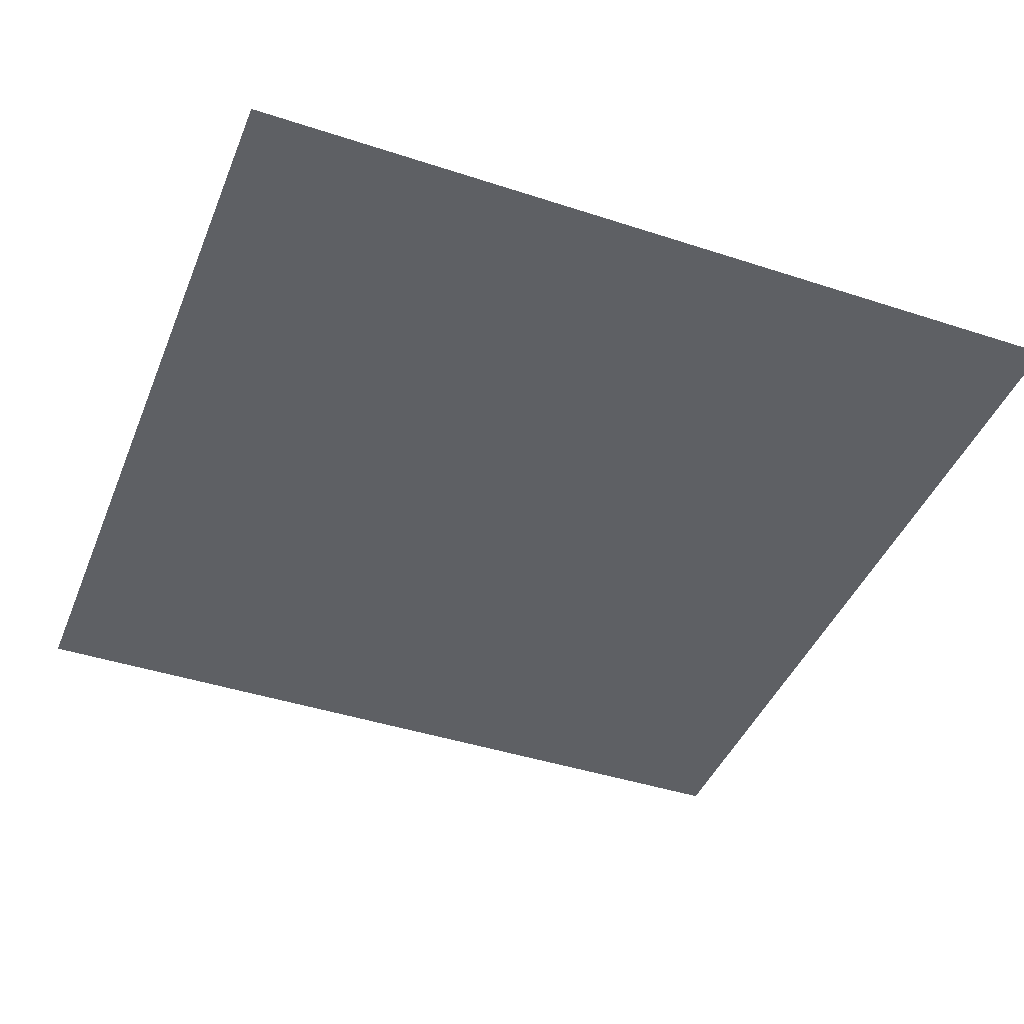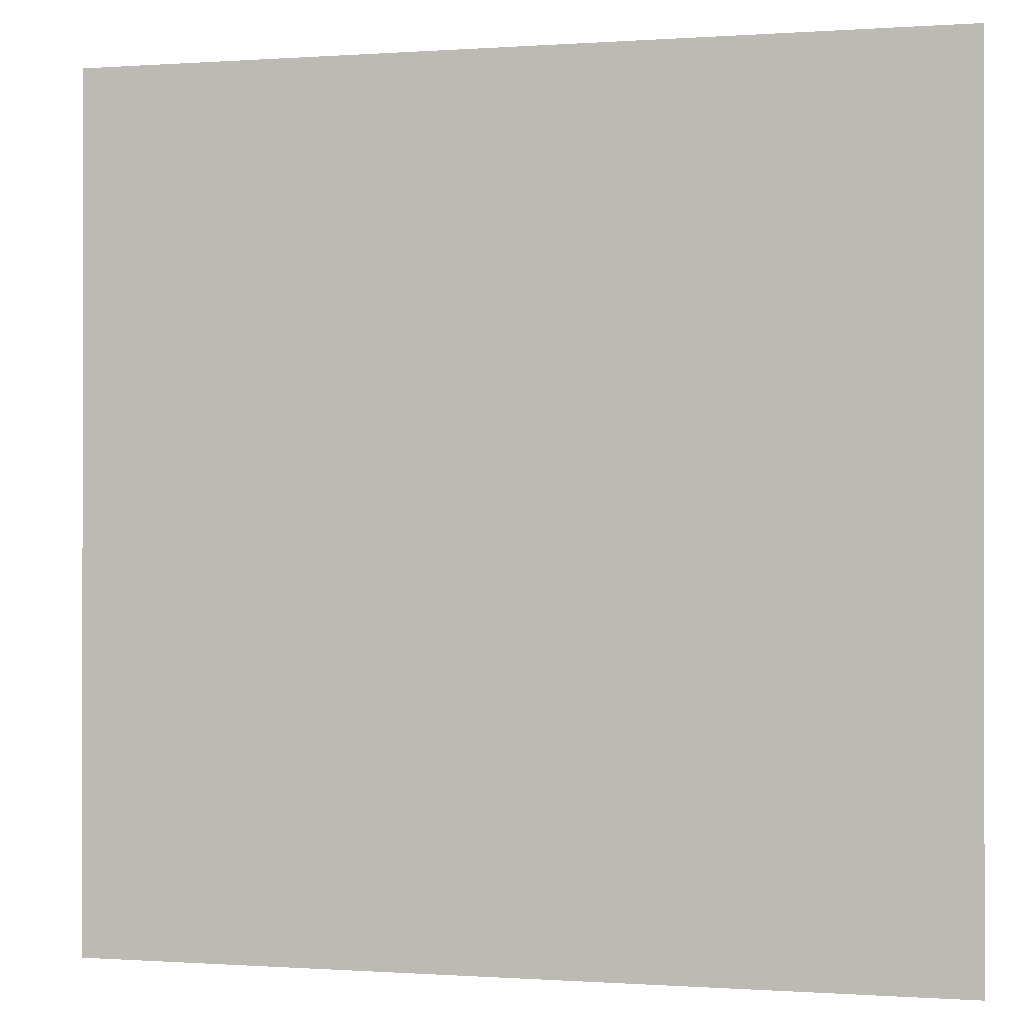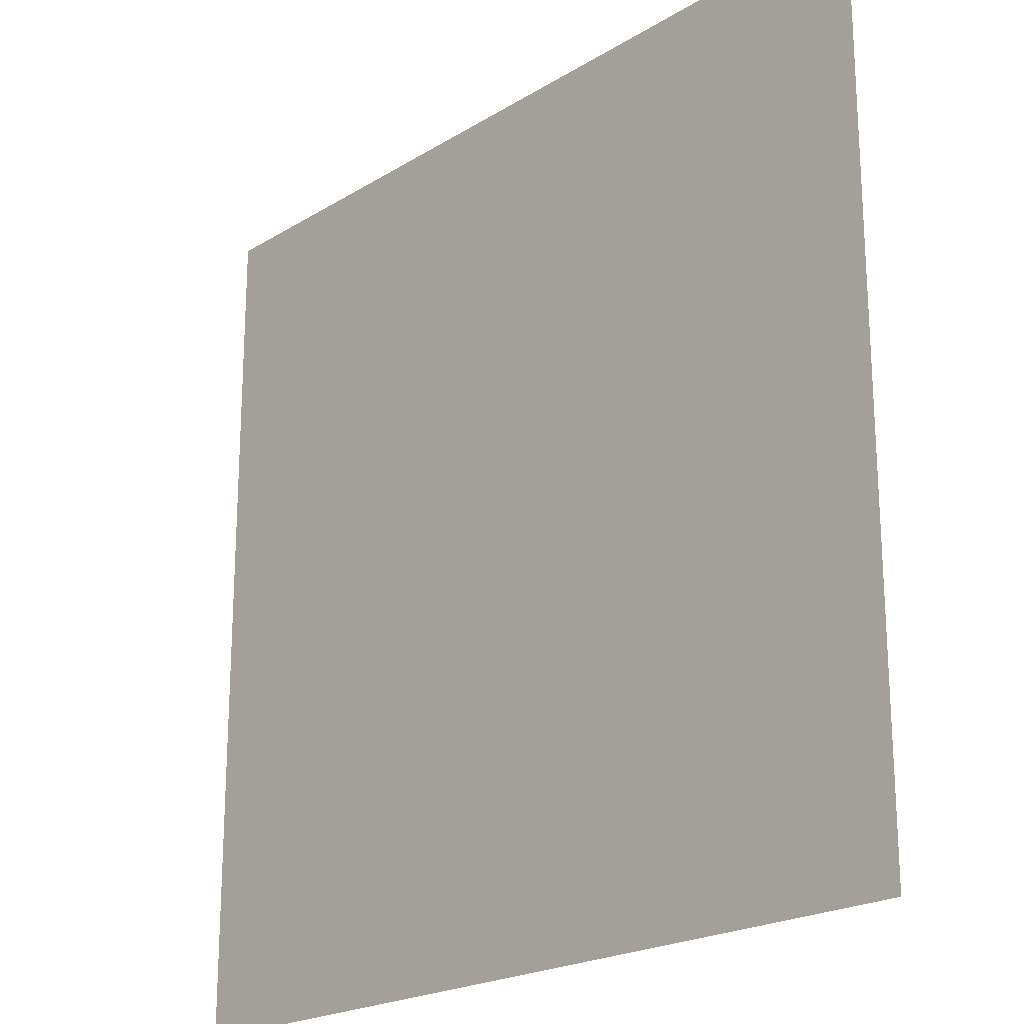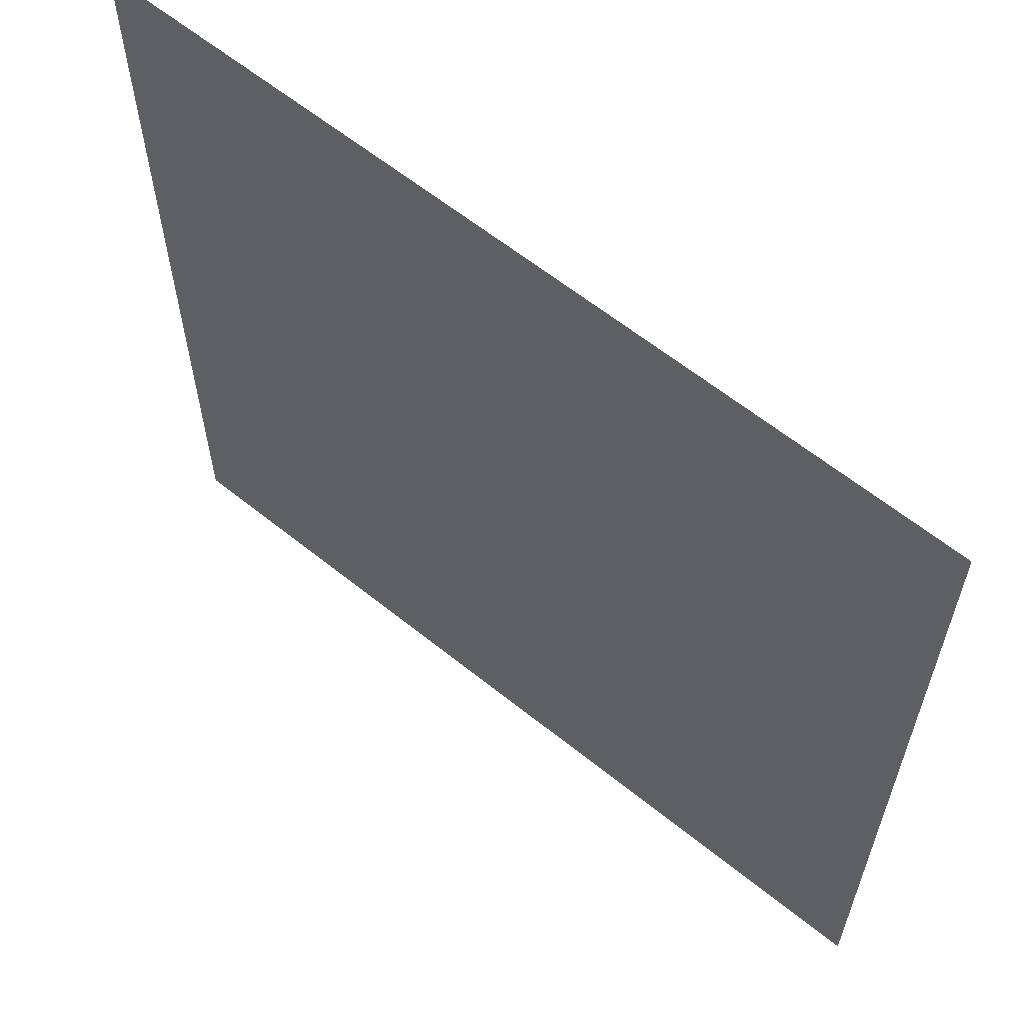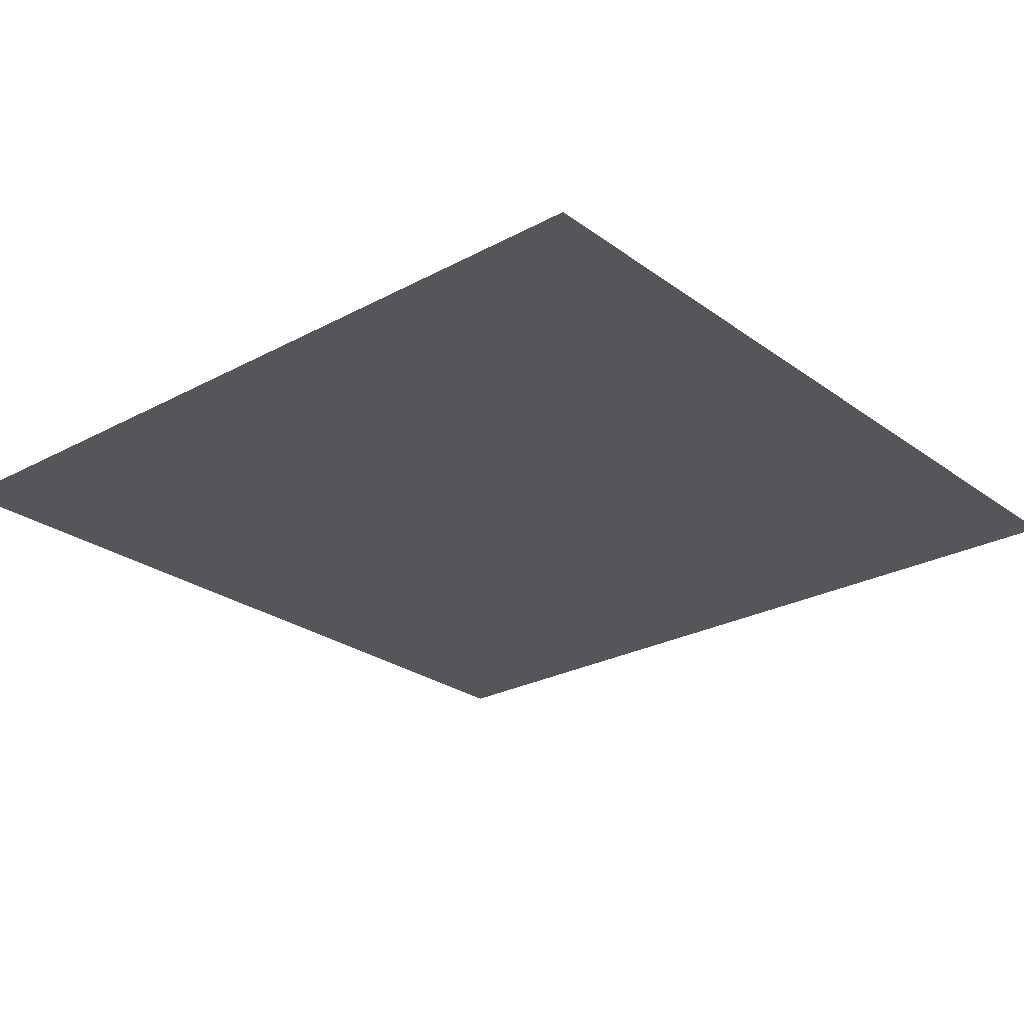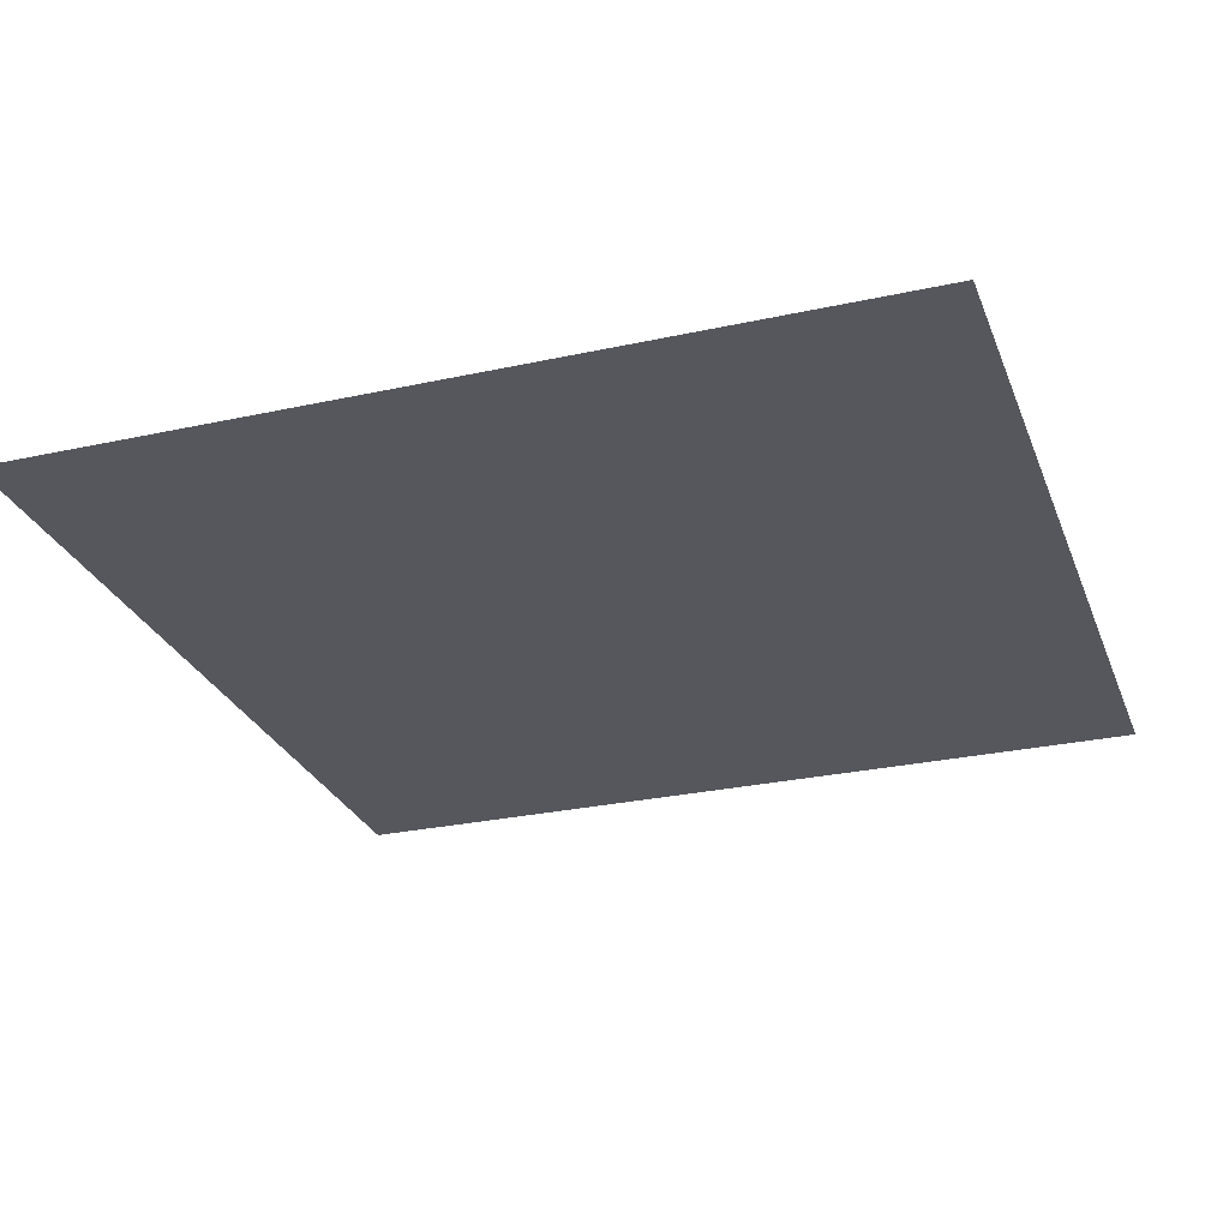
<metadata>
{"format":"obj","ext":"obj","renderer":"f3d","projection":"perspective","resolution":1024,"background":"white","views":[{"elev":-43.0,"azim":158.8,"up":"+Y"},{"elev":-0.3,"azim":15.0,"up":"+Z"},{"elev":-21.1,"azim":-132.5,"up":"+Z"},{"elev":61.7,"azim":-140.7,"up":"+Z"},{"elev":-25.6,"azim":130.8,"up":"+Y"},{"elev":-27.6,"azim":18.6,"up":"+Y"}]}
</metadata>
<code>
g default
v -0.1519 0 0.1519
v -0.1215 0 0.1519
v -0.09115 0 0.1519
v -0.06077 0 0.1519
v -0.03038 0 0.1519
v 0 0 0.1519
v 0.03038 0 0.1519
v 0.06077 0 0.1519
v 0.09115 0 0.1519
v 0.1215 0 0.1519
v 0.1519 0 0.1519
v -0.1519 0 0.1215
v -0.1215 0 0.1215
v -0.09115 0 0.1215
v -0.06077 0 0.1215
v -0.03038 0 0.1215
v 0 0 0.1215
v 0.03038 0 0.1215
v 0.06077 0 0.1215
v 0.09115 0 0.1215
v 0.1215 0 0.1215
v 0.1519 0 0.1215
v -0.1519 0 0.09115
v -0.1215 0 0.09115
v -0.09115 0 0.09115
v -0.06077 0 0.09115
v -0.03038 0 0.09115
v 0 0 0.09115
v 0.03038 0 0.09115
v 0.06077 0 0.09115
v 0.09115 0 0.09115
v 0.1215 0 0.09115
v 0.1519 0 0.09115
v -0.1519 0 0.06077
v -0.1215 0 0.06077
v -0.09115 0 0.06077
v -0.06077 0 0.06077
v -0.03038 0 0.06077
v 0 0 0.06077
v 0.03038 0 0.06077
v 0.06077 0 0.06077
v 0.09115 0 0.06077
v 0.1215 0 0.06077
v 0.1519 0 0.06077
v -0.1519 0 0.03038
v -0.1215 0 0.03038
v -0.09115 0 0.03038
v -0.06077 0 0.03038
v -0.03038 0 0.03038
v 0 0 0.03038
v 0.03038 0 0.03038
v 0.06077 0 0.03038
v 0.09115 0 0.03038
v 0.1215 0 0.03038
v 0.1519 0 0.03038
v -0.1519 0 0
v -0.1215 0 0
v -0.09115 0 0
v -0.06077 0 0
v -0.03038 0 0
v 0 0 0
v 0.03038 0 0
v 0.06077 0 0
v 0.09115 0 0
v 0.1215 0 0
v 0.1519 0 0
v -0.1519 0 -0.03038
v -0.1215 0 -0.03038
v -0.09115 0 -0.03038
v -0.06077 0 -0.03038
v -0.03038 0 -0.03038
v 0 0 -0.03038
v 0.03038 0 -0.03038
v 0.06077 0 -0.03038
v 0.09115 0 -0.03038
v 0.1215 0 -0.03038
v 0.1519 0 -0.03038
v -0.1519 0 -0.06077
v -0.1215 0 -0.06077
v -0.09115 0 -0.06077
v -0.06077 0 -0.06077
v -0.03038 0 -0.06077
v 0 0 -0.06077
v 0.03038 0 -0.06077
v 0.06077 0 -0.06077
v 0.09115 0 -0.06077
v 0.1215 0 -0.06077
v 0.1519 0 -0.06077
v -0.1519 0 -0.09115
v -0.1215 0 -0.09115
v -0.09115 0 -0.09115
v -0.06077 0 -0.09115
v -0.03038 0 -0.09115
v 0 0 -0.09115
v 0.03038 0 -0.09115
v 0.06077 0 -0.09115
v 0.09115 0 -0.09115
v 0.1215 0 -0.09115
v 0.1519 0 -0.09115
v -0.1519 0 -0.1215
v -0.1215 0 -0.1215
v -0.09115 0 -0.1215
v -0.06077 0 -0.1215
v -0.03038 0 -0.1215
v 0 0 -0.1215
v 0.03038 0 -0.1215
v 0.06077 0 -0.1215
v 0.09115 0 -0.1215
v 0.1215 0 -0.1215
v 0.1519 0 -0.1215
v -0.1519 0 -0.1519
v -0.1215 0 -0.1519
v -0.09115 0 -0.1519
v -0.06077 0 -0.1519
v -0.03038 0 -0.1519
v 0 0 -0.1519
v 0.03038 0 -0.1519
v 0.06077 0 -0.1519
v 0.09115 0 -0.1519
v 0.1215 0 -0.1519
v 0.1519 0 -0.1519
g pPlane1
f 1 2 12
f 12 2 13
f 2 3 13
f 13 3 14
f 3 4 14
f 14 4 15
f 4 5 15
f 15 5 16
f 5 6 16
f 16 6 17
f 6 7 17
f 17 7 18
f 7 8 18
f 18 8 19
f 8 9 19
f 19 9 20
f 9 10 20
f 20 10 21
f 10 11 21
f 21 11 22
f 12 13 23
f 23 13 24
f 13 14 24
f 24 14 25
f 14 15 25
f 25 15 26
f 15 16 26
f 26 16 27
f 16 17 27
f 27 17 28
f 17 18 28
f 28 18 29
f 18 19 29
f 29 19 30
f 19 20 30
f 30 20 31
f 20 21 31
f 31 21 32
f 21 22 32
f 32 22 33
f 23 24 34
f 34 24 35
f 24 25 35
f 35 25 36
f 25 26 36
f 36 26 37
f 26 27 37
f 37 27 38
f 27 28 38
f 38 28 39
f 28 29 39
f 39 29 40
f 29 30 40
f 40 30 41
f 30 31 41
f 41 31 42
f 31 32 42
f 42 32 43
f 32 33 43
f 43 33 44
f 34 35 45
f 45 35 46
f 35 36 46
f 46 36 47
f 36 37 47
f 47 37 48
f 37 38 48
f 48 38 49
f 38 39 49
f 49 39 50
f 39 40 50
f 50 40 51
f 40 41 51
f 51 41 52
f 41 42 52
f 52 42 53
f 42 43 53
f 53 43 54
f 43 44 54
f 54 44 55
f 45 46 56
f 56 46 57
f 46 47 57
f 57 47 58
f 47 48 58
f 58 48 59
f 48 49 59
f 59 49 60
f 49 50 60
f 60 50 61
f 50 51 61
f 61 51 62
f 51 52 62
f 62 52 63
f 52 53 63
f 63 53 64
f 53 54 64
f 64 54 65
f 54 55 65
f 65 55 66
f 56 57 67
f 67 57 68
f 57 58 68
f 68 58 69
f 58 59 69
f 69 59 70
f 59 60 70
f 70 60 71
f 60 61 71
f 71 61 72
f 61 62 72
f 72 62 73
f 62 63 73
f 73 63 74
f 63 64 74
f 74 64 75
f 64 65 75
f 75 65 76
f 65 66 76
f 76 66 77
f 67 68 78
f 78 68 79
f 68 69 79
f 79 69 80
f 69 70 80
f 80 70 81
f 70 71 81
f 81 71 82
f 71 72 82
f 82 72 83
f 72 73 83
f 83 73 84
f 73 74 84
f 84 74 85
f 74 75 85
f 85 75 86
f 75 76 86
f 86 76 87
f 76 77 87
f 87 77 88
f 78 79 89
f 89 79 90
f 79 80 90
f 90 80 91
f 80 81 91
f 91 81 92
f 81 82 92
f 92 82 93
f 82 83 93
f 93 83 94
f 83 84 94
f 94 84 95
f 84 85 95
f 95 85 96
f 85 86 96
f 96 86 97
f 86 87 97
f 97 87 98
f 87 88 98
f 98 88 99
f 89 90 100
f 100 90 101
f 90 91 101
f 101 91 102
f 91 92 102
f 102 92 103
f 92 93 103
f 103 93 104
f 93 94 104
f 104 94 105
f 94 95 105
f 105 95 106
f 95 96 106
f 106 96 107
f 96 97 107
f 107 97 108
f 97 98 108
f 108 98 109
f 98 99 109
f 109 99 110
f 100 101 111
f 111 101 112
f 101 102 112
f 112 102 113
f 102 103 113
f 113 103 114
f 103 104 114
f 114 104 115
f 104 105 115
f 115 105 116
f 105 106 116
f 116 106 117
f 106 107 117
f 117 107 118
f 107 108 118
f 118 108 119
f 108 109 119
f 119 109 120
f 109 110 120
f 120 110 121

</code>
